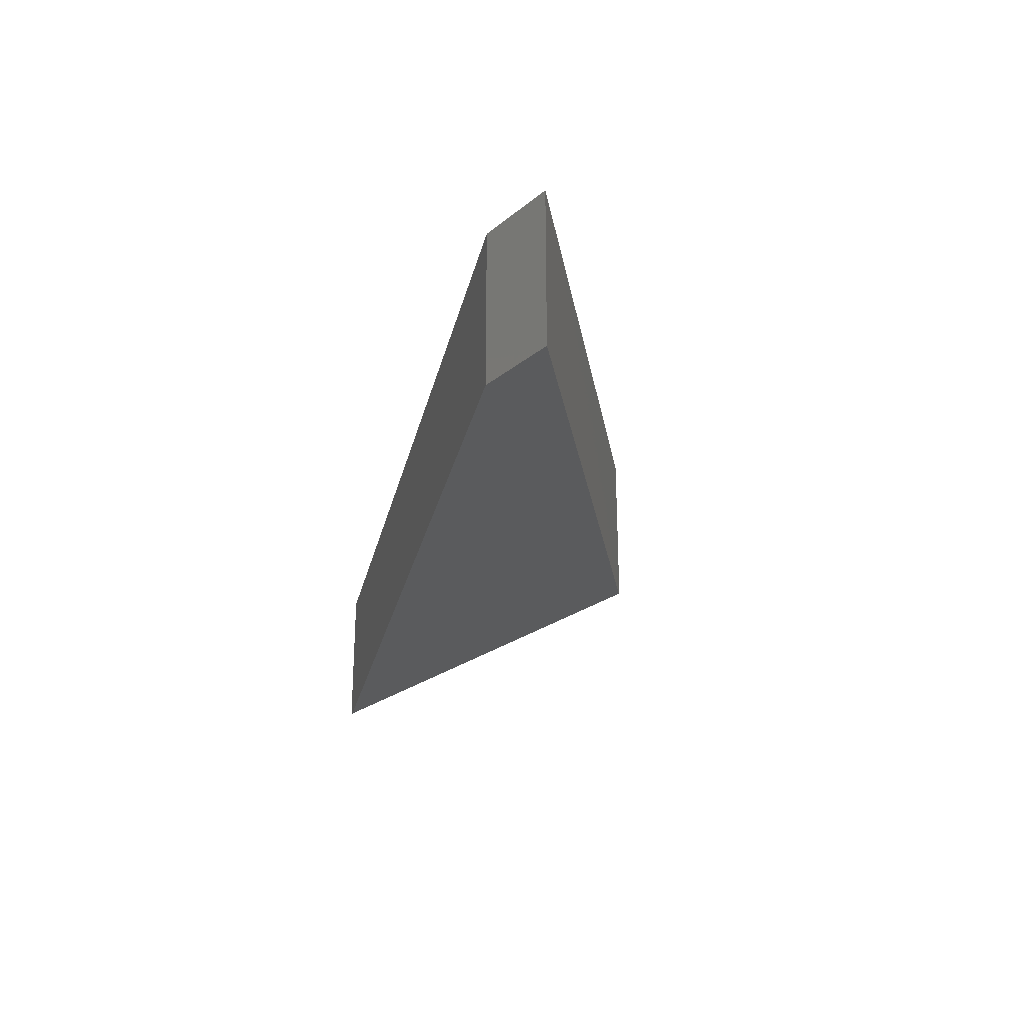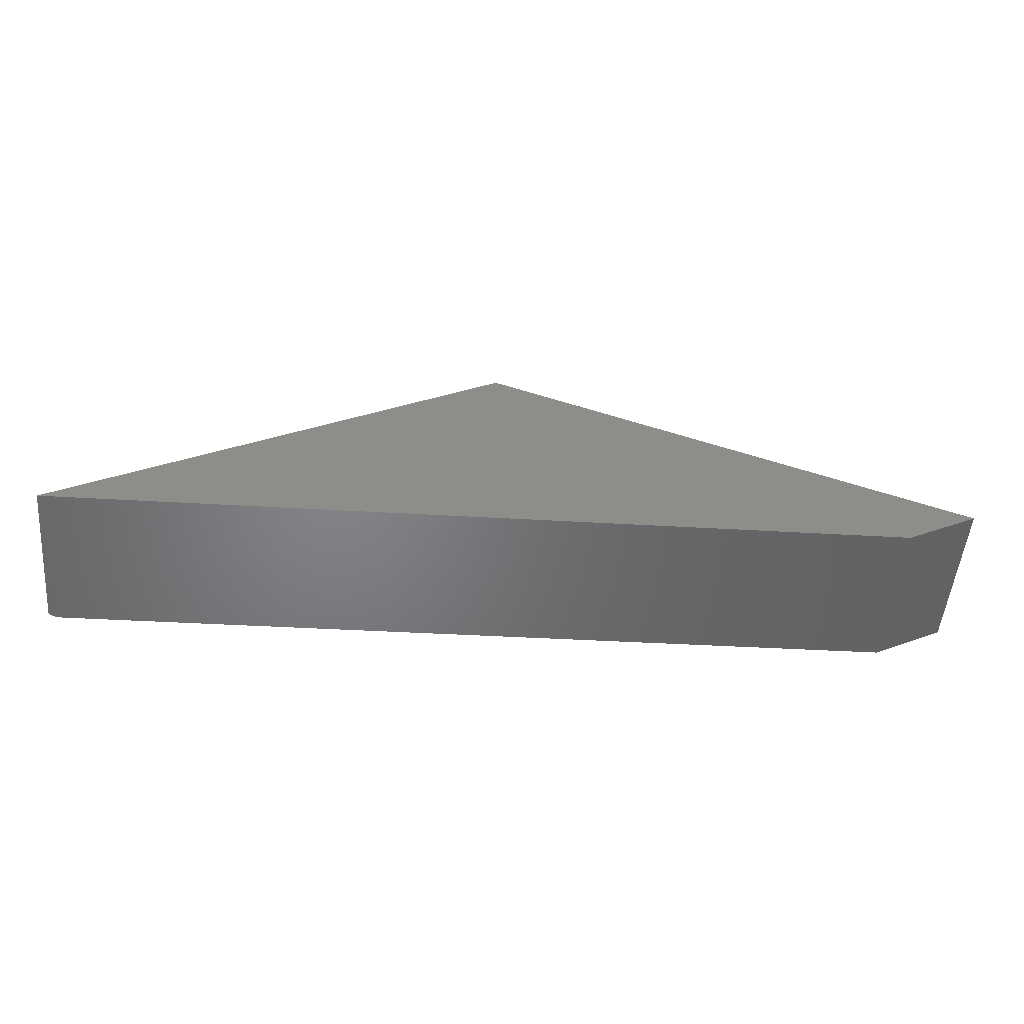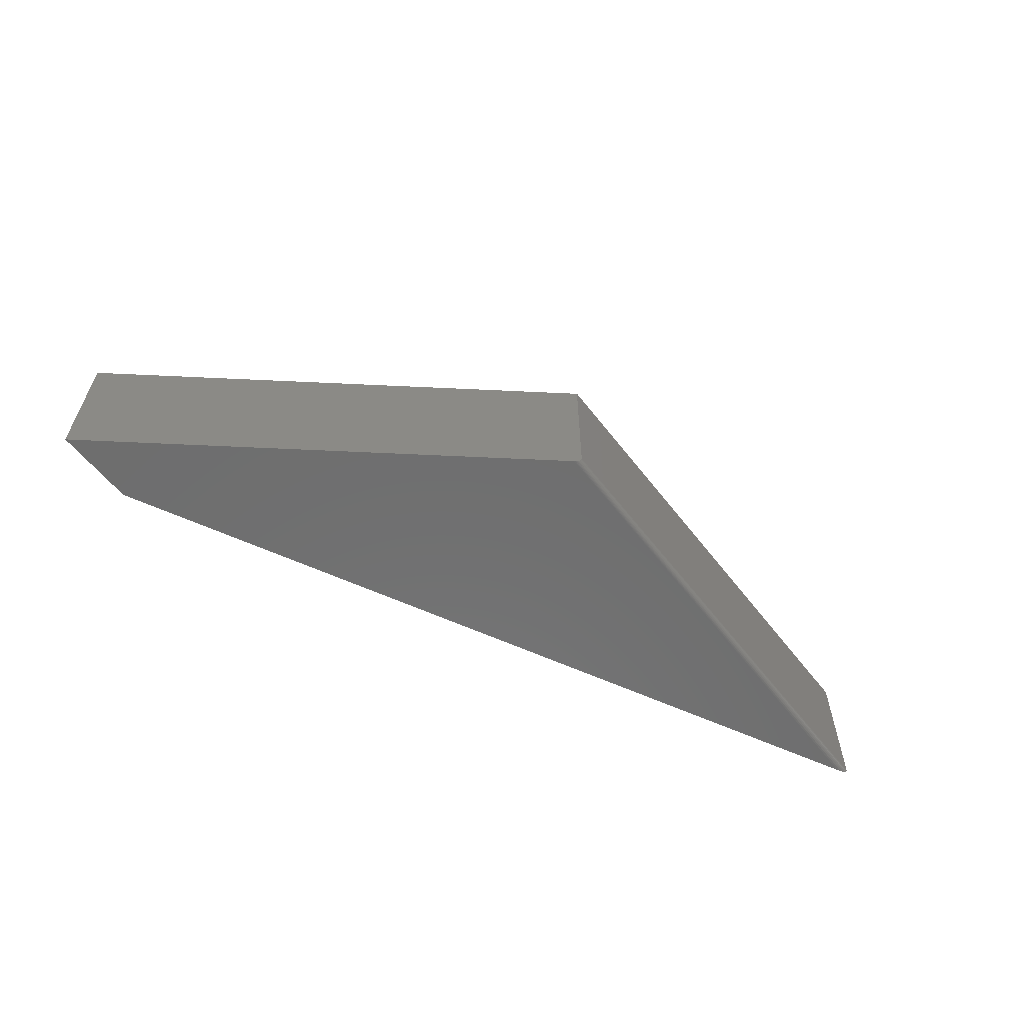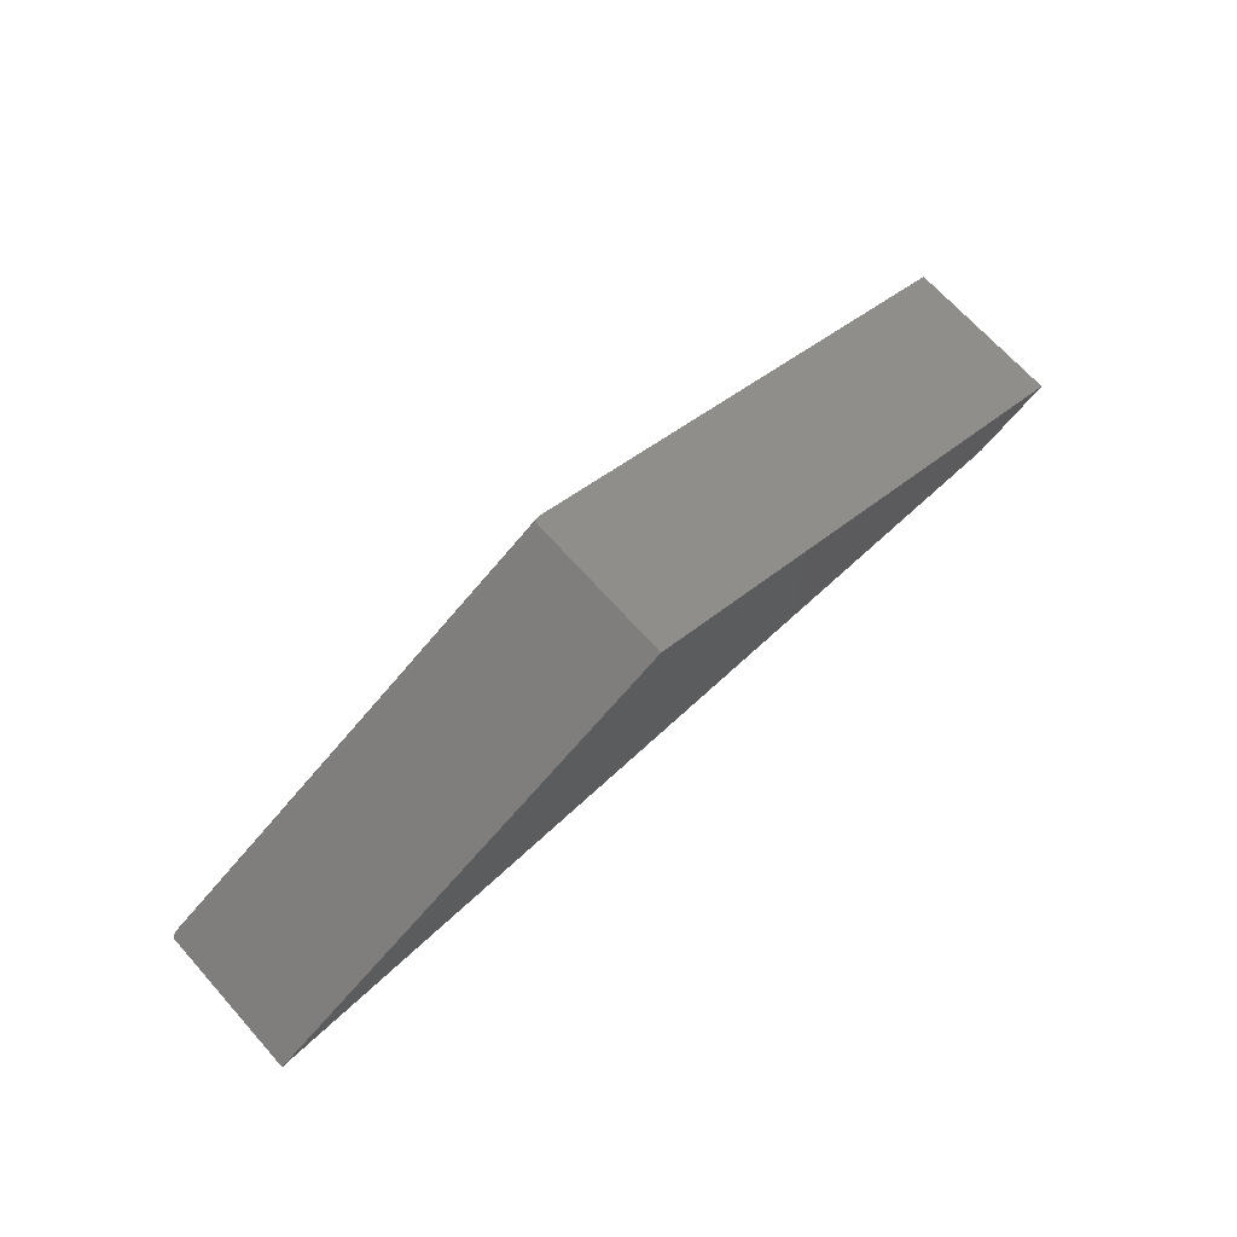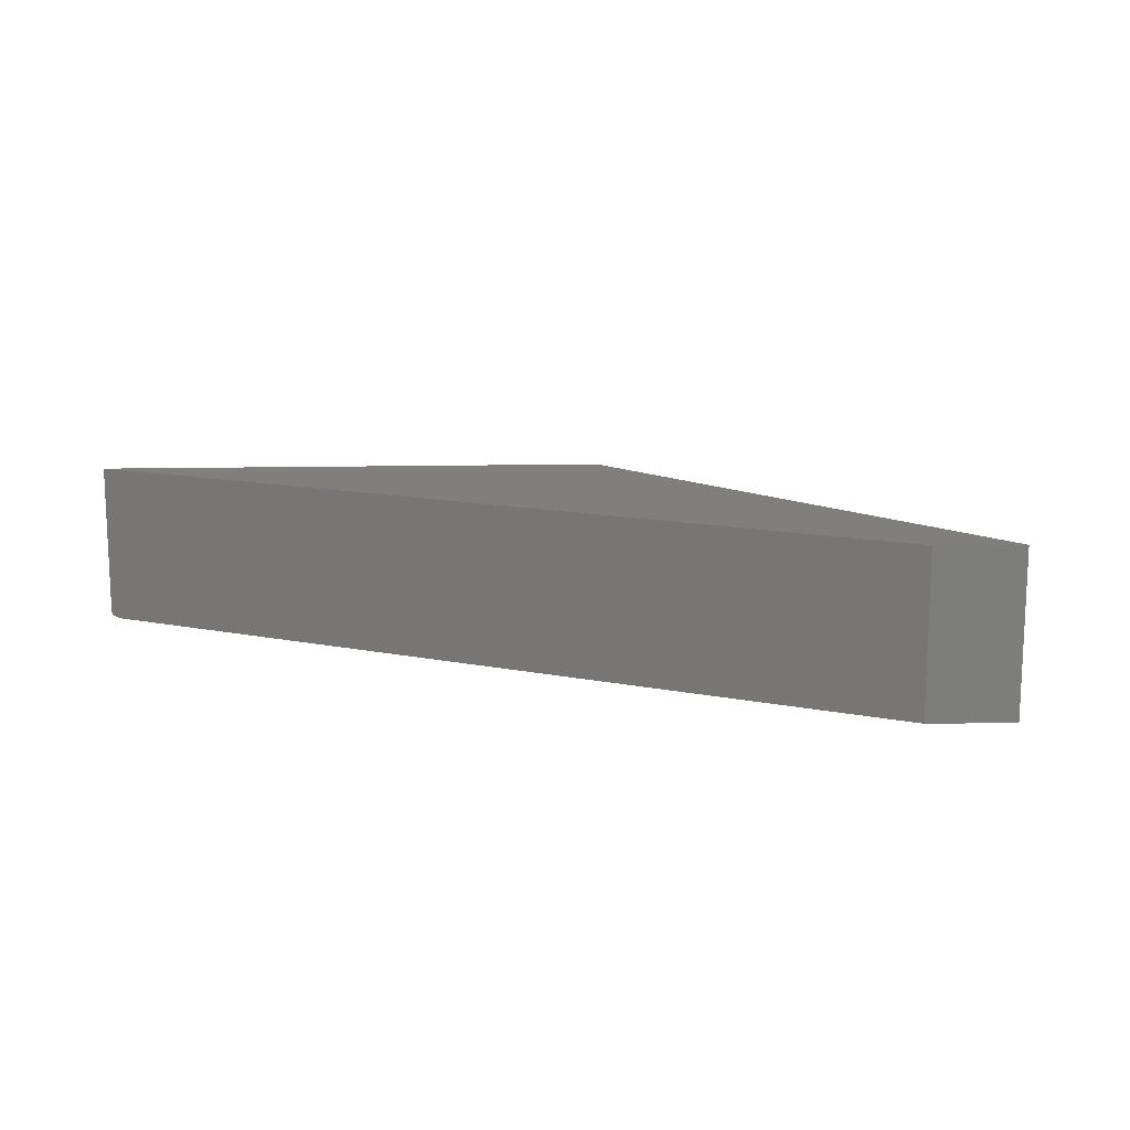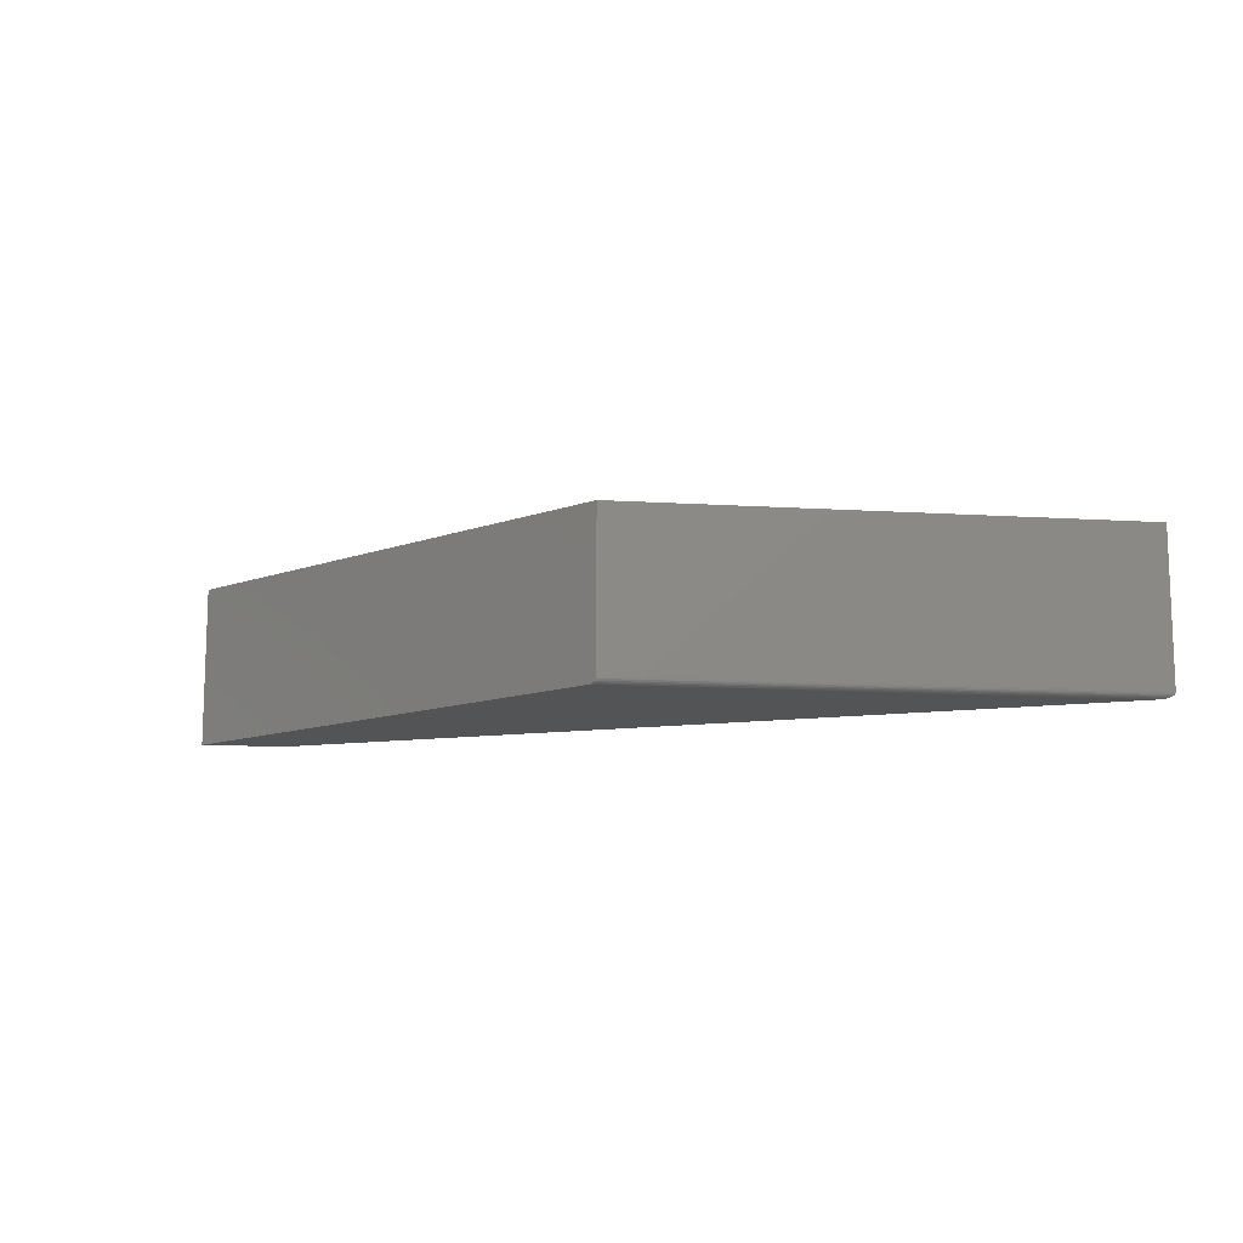
<metadata>
{"format":"stl","ext":"stl","renderer":"f3d","projection":"perspective","resolution":1024,"background":"white","views":[{"elev":-26.3,"azim":-100.6,"up":"+Y"},{"elev":-51.4,"azim":175.0,"up":"+Z"},{"elev":-60.2,"azim":-23.1,"up":"+Y"},{"elev":69.9,"azim":137.9,"up":"+Z"},{"elev":13.3,"azim":-153.6,"up":"+Y"},{"elev":-11.9,"azim":20.8,"up":"+Y"}]}
</metadata>
<code>
# stl→obj: 22 verts, 40 faces
v -0.6328 -0.2031 -0.23
v -0.5392 -0.2031 -0.2801
v -0.009125 -0.2031 0.0009608
v 0.5534 -0.2031 -0.3146
v -0.6328 1.542e-17 -0.23
v 0.0004934 -0.1953 0.004523
v -0.00133 -0.1999 0.003848
v 2.128e-05 -0.1977 0.004348
v 0.0004934 9.875e-17 0.004523
v -0.003419 -0.2016 0.003074
v -0.007516 -0.203 0.001556
v -0.00606 -0.2027 0.002096
v -0.004684 -0.2022 0.002605
v 0.5703 -0.1953 -0.3151
v 0.5702 -0.1963 -0.3151
v 0.5688 -0.1986 -0.3151
v 0.5703 1.443e-16 -0.3151
v 0.5674 -0.1997 -0.315
v 0.5656 -0.2007 -0.315
v 0.5635 -0.2016 -0.3149
v 0.5587 -0.2027 -0.3148
v -0.5392 2.304e-17 -0.2801
f 1 2 3
f 3 2 4
f 3 5 1
f 6 7 8
f 6 9 7
f 10 7 9
f 10 9 5
f 10 5 3
f 10 3 11
f 10 11 12
f 10 12 13
f 14 15 16
f 17 14 16
f 17 16 18
f 17 18 19
f 17 19 20
f 17 20 21
f 17 21 4
f 17 4 2
f 17 2 22
f 5 9 22
f 22 9 17
f 1 5 2
f 2 5 22
f 14 17 6
f 6 17 9
f 4 11 3
f 4 21 11
f 14 8 15
f 14 6 8
f 15 8 16
f 16 8 7
f 16 7 18
f 19 18 7
f 7 10 19
f 19 10 20
f 20 10 13
f 20 13 21
f 21 13 12
f 21 12 11

</code>
